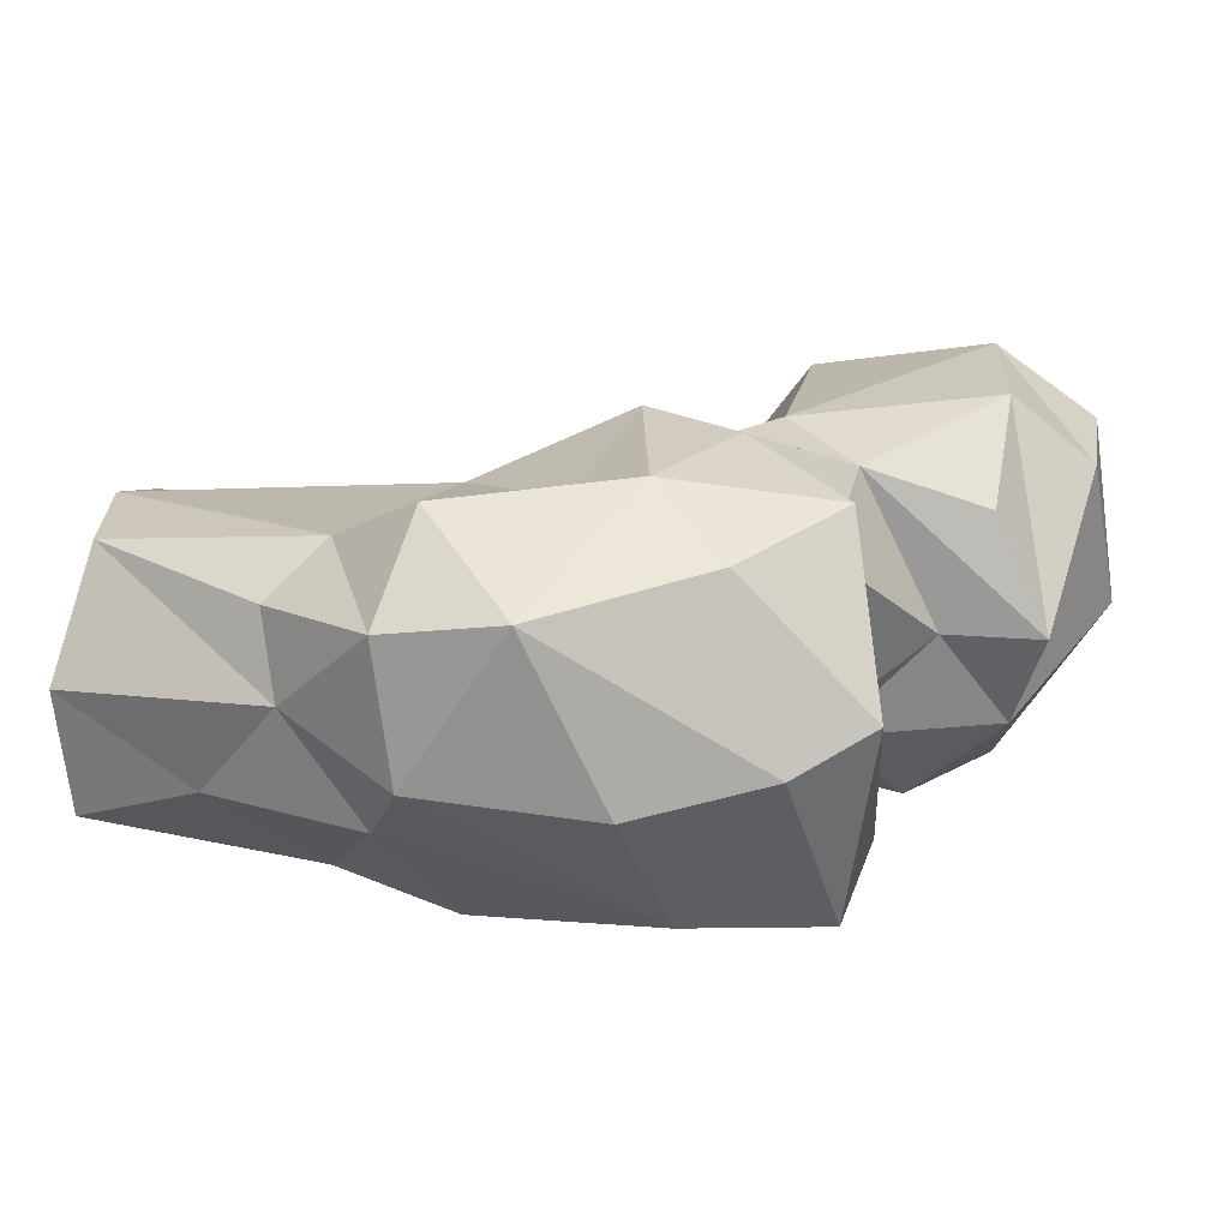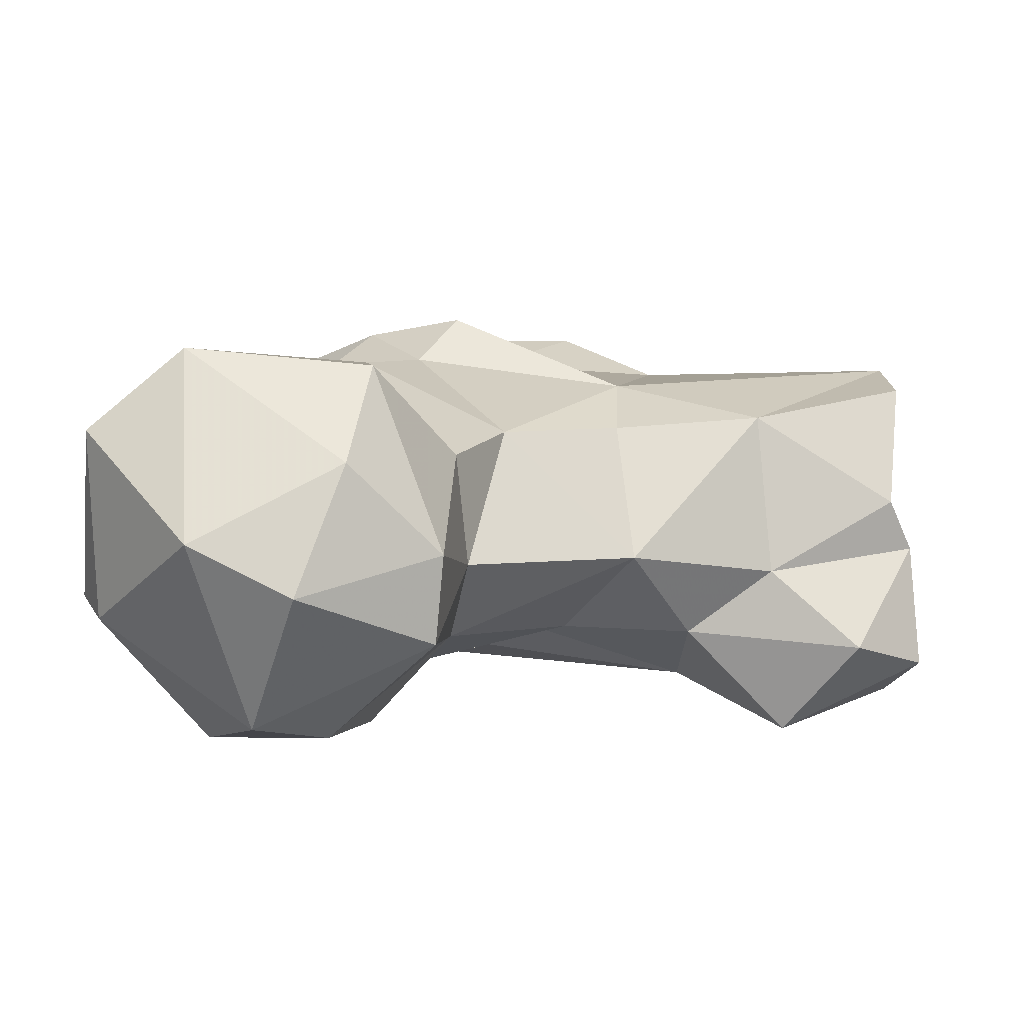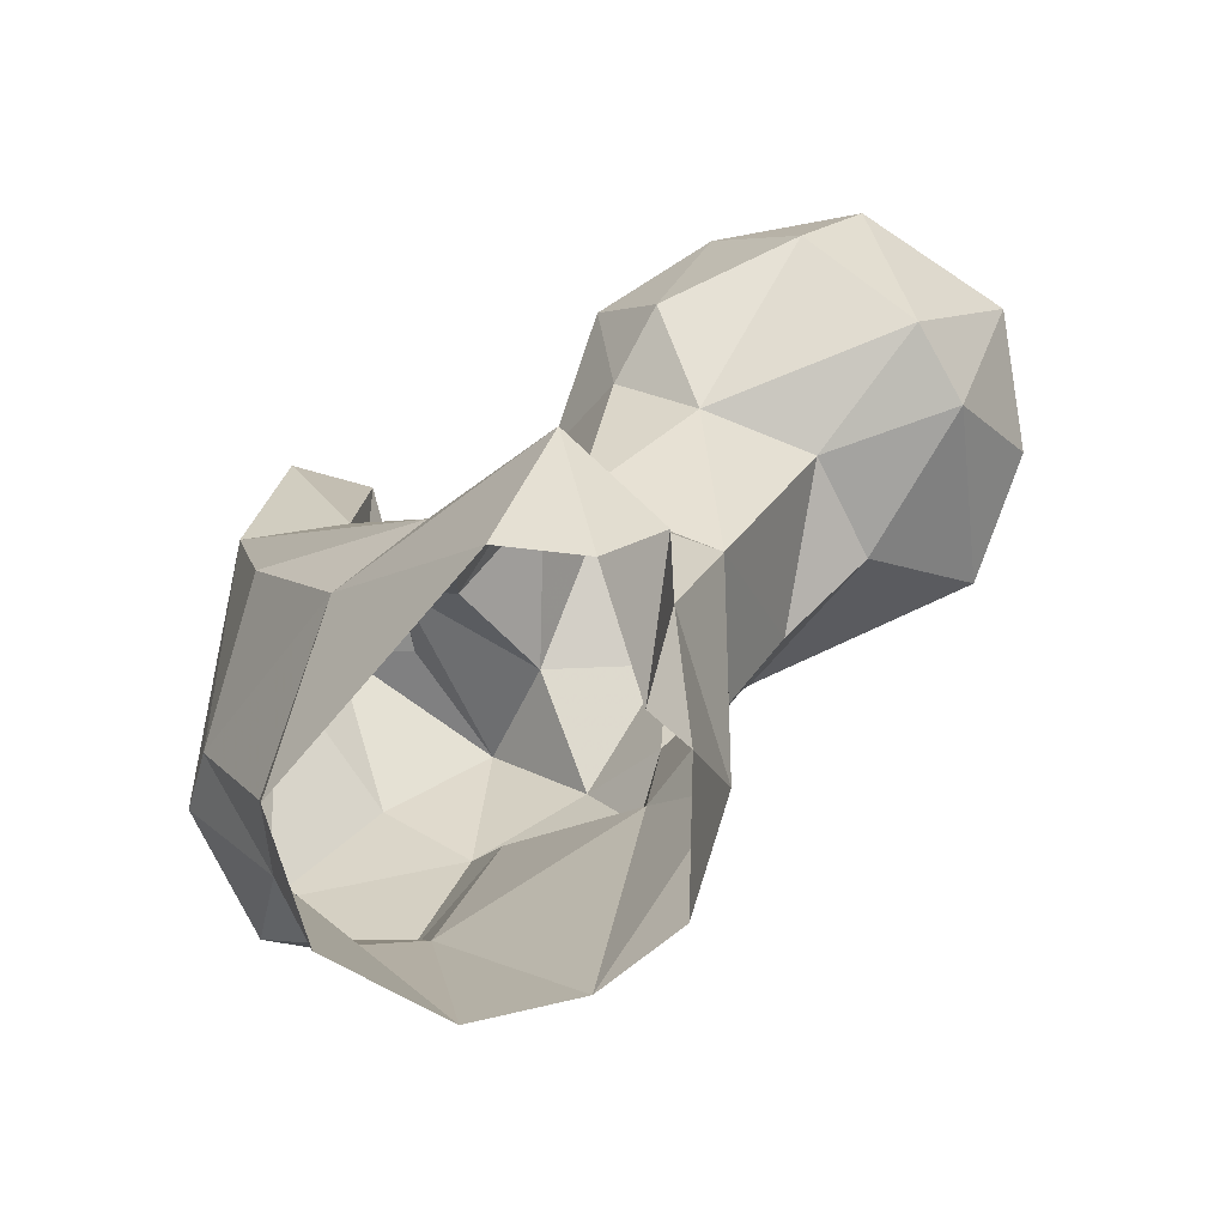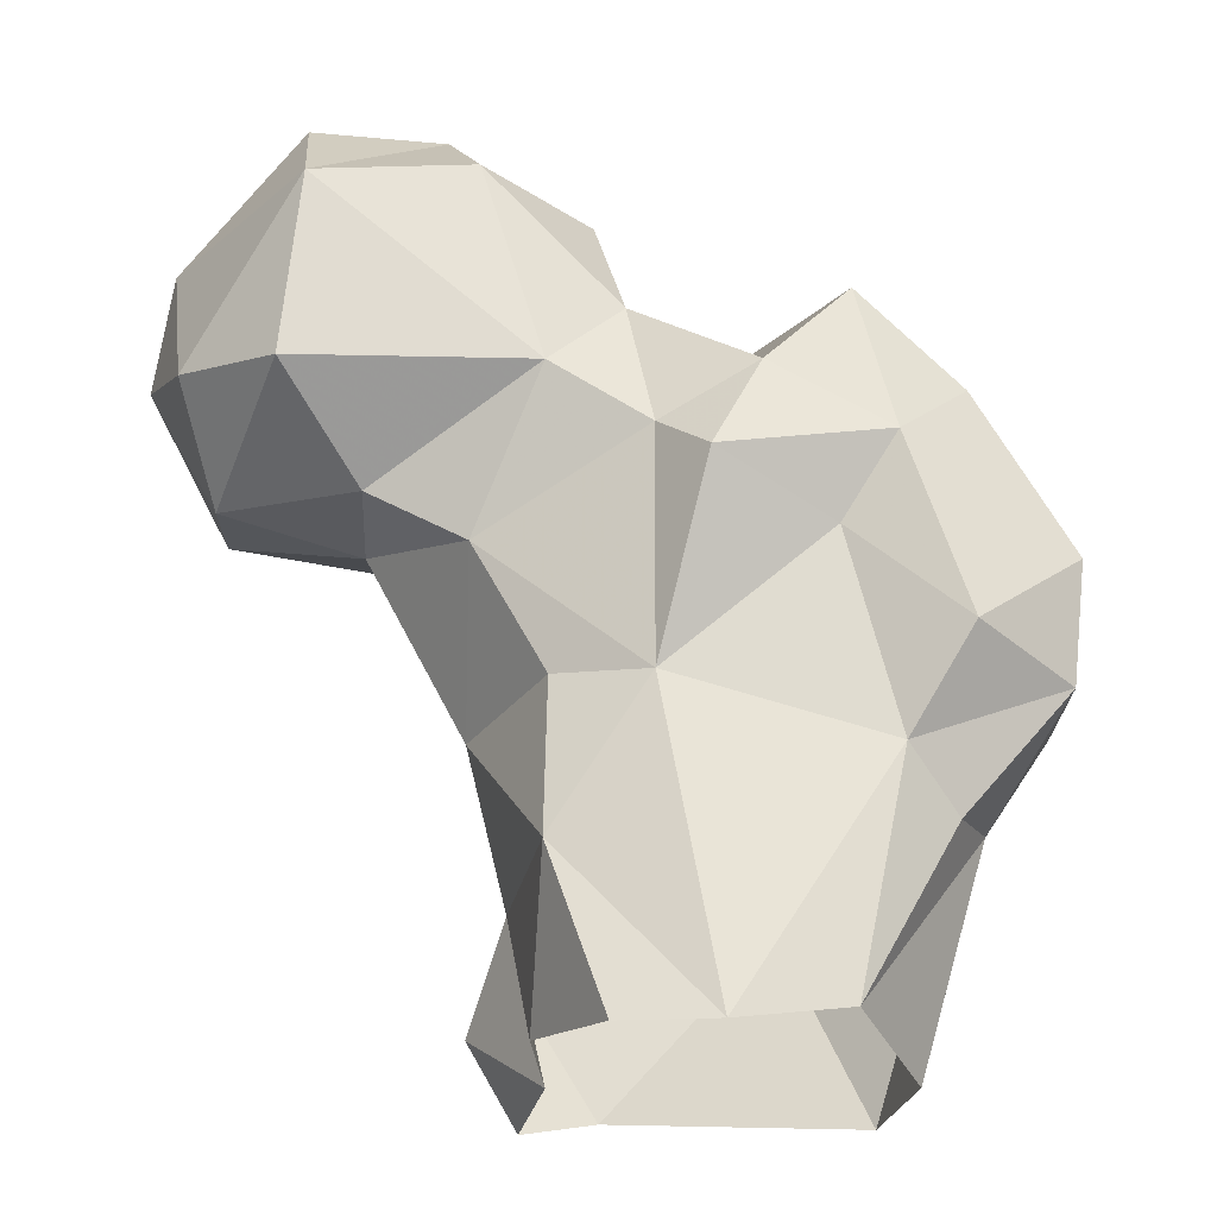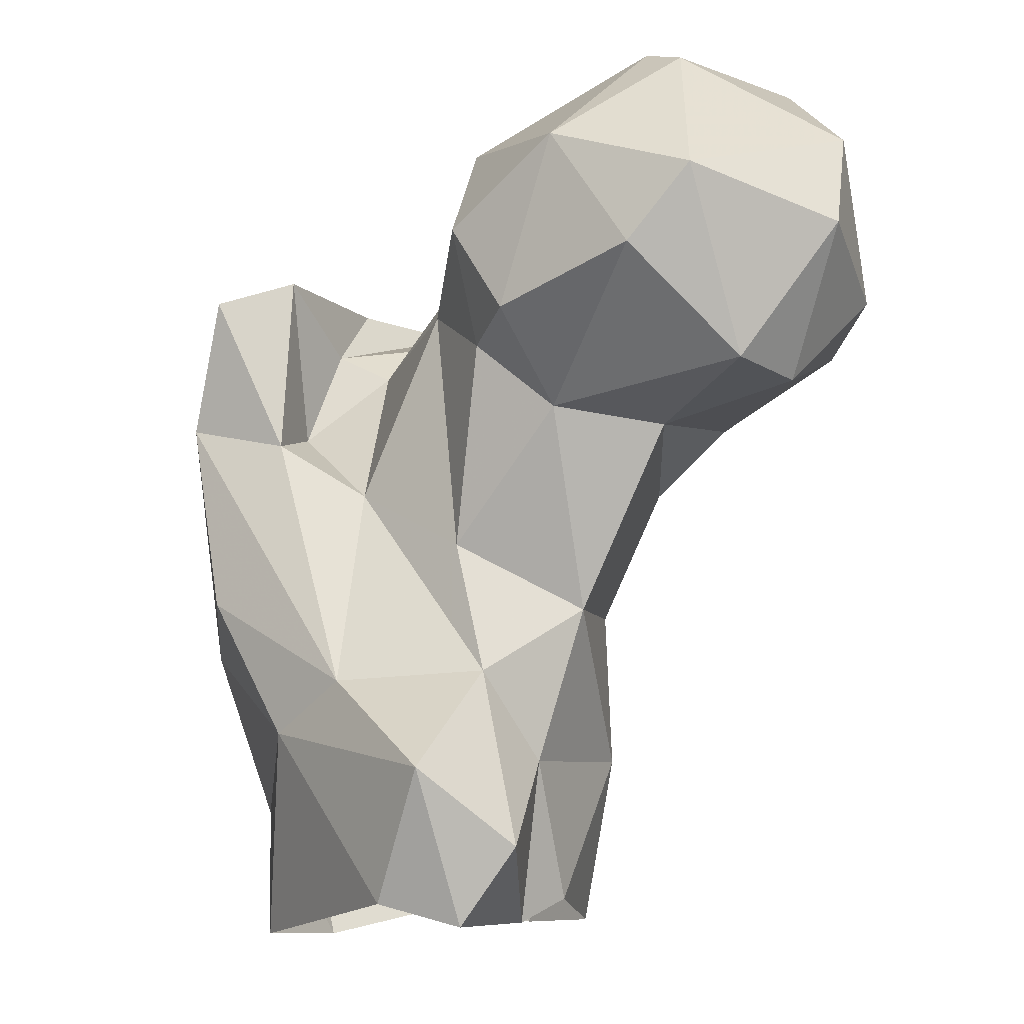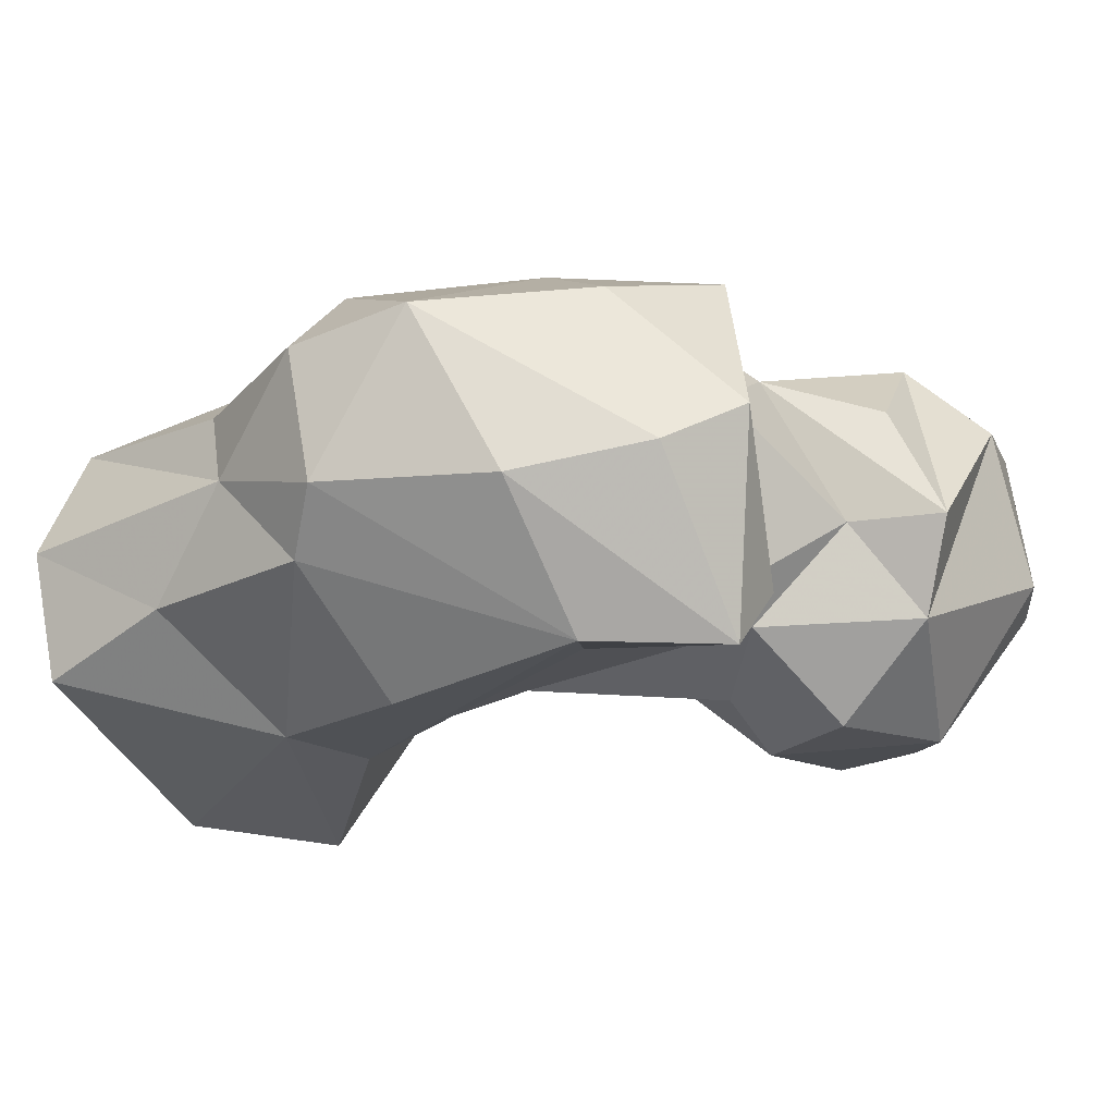
<metadata>
{"format":"obj","ext":"obj","renderer":"f3d","projection":"perspective","resolution":1024,"background":"white","views":[{"elev":-0.5,"azim":-79.2,"up":"+Y"},{"elev":21.5,"azim":85.1,"up":"+Y"},{"elev":-71.7,"azim":43.1,"up":"+Z"},{"elev":-27.2,"azim":-165.6,"up":"+Z"},{"elev":-9.0,"azim":55.1,"up":"+Z"},{"elev":-35.8,"azim":-71.6,"up":"+Y"}]}
</metadata>
<code>
v 79.22 176 0.05716
v 106.7 173.3 3.452
v 113 179.6 1.048
v 73.08 188.1 -0.117
v 107 191.7 1.43
v 117.2 183.8 9.379
v 76.01 202.1 3.036
v 106.8 197.6 4.011
v 86.66 207.1 1.259
v 96.81 207.9 1.619
v 89.39 170.9 22.18
v 74.09 178.6 14.06
v 66.1 186.7 23.89
v 114.9 172.7 17.42
v 111.1 191.1 18.76
v 103.1 207.2 19.53
v 67.07 195.8 22.13
v 98.85 172.8 27.5
v 70.75 202.1 27.64
v 92.46 208 34.63
v 111 183.8 28.29
v 66.84 175.6 32.44
v 114.4 194.8 35.28
v 103 206.4 36.03
v 56.18 193.1 35.18
v 75.43 205.6 48.51
v 81.44 167.1 37.13
v 93.89 179.1 49.15
v 60.27 179.3 36.37
v 106.8 183.1 42.4
v 63.42 204.7 37.7
v 110.2 208.9 49.7
v 54.5 193.9 48.07
v 85.95 172.7 55.47
v 118.6 187.7 56.52
v 76.1 166.8 58
v 61.66 177 55.34
v 85.48 214.6 53.43
v 91.43 211.6 58.34
v 124 198.6 54.82
v 102.7 183.2 68.69
v 69.26 207 57
v 120.6 210.1 55.79
v 81.52 178.7 57.39
v 113.1 181.5 63.36
v 65.76 180.5 69.47
v 86.21 187 64.94
v 137.4 205.4 58.19
v 139.6 196.4 59.22
v 101.3 214.6 64.86
v 125.4 222 64.65
v 81.3 183.3 68.02
v 63.71 198.9 64.95
v 81.07 211.6 63.59
v 97.87 187.1 71.95
v 121.3 178.9 65.69
v 73.5 204.7 74.61
v 81.37 166.7 72.36
v 136 184.4 70.45
v 137.8 215.9 67.86
v 85.1 174.5 75.11
v 145.8 204.7 73.5
v 94.78 209.3 72.79
v 85.03 200.1 71.1
v 115 177 75.19
v 141.5 188.4 78.26
v 127.7 180.8 83.41
v 68.95 185.2 77.48
v 107.4 217 86.55
v 75.63 190.5 75.08
v 122.9 223.7 84.16
v 101.1 193.2 79.87
v 141.9 209.3 84.08
v 108.6 184.4 86.23
v 99.09 205.1 85.48
v 102 192.7 90.4
v 130.2 196.5 94.12
v 124.1 196.6 96.11
v 125.8 215.9 94.55
v 112.9 210.2 94.78
f 78 79 80
f 73 79 77
f 71 80 79
f 69 76 80
f 67 77 78
f 65 67 74
f 63 72 76
f 72 74 76
f 41 74 72
f 51 71 60
f 63 75 69
f 62 73 66
f 61 70 68
f 50 69 71
f 63 76 75
f 63 64 72
f 57 68 70
f 41 65 74
f 69 80 71
f 52 57 70
f 52 70 61
f 50 71 51
f 50 63 69
f 54 57 64
f 53 68 57
f 41 45 65
f 46 58 68
f 49 62 66
f 47 64 52
f 71 79 73
f 47 55 64
f 46 68 53
f 34 61 58
f 12 22 13
f 39 63 50
f 39 54 63
f 35 59 56
f 33 46 53
f 41 55 47
f 60 73 62
f 9 16 10
f 35 49 59
f 35 40 49
f 44 52 61
f 32 39 50
f 7 13 17
f 26 42 38
f 52 64 57
f 32 43 40
f 30 35 45
f 66 77 67
f 18 34 36
f 31 33 42
f 26 31 42
f 33 53 42
f 66 73 77
f 20 26 38
f 45 56 65
f 23 32 40
f 18 36 27
f 30 45 41
f 43 51 48
f 20 39 32
f 42 57 54
f 48 51 60
f 38 42 54
f 38 54 39
f 54 64 63
f 29 36 37
f 29 37 33
f 20 32 24
f 9 20 16
f 67 78 74
f 43 50 51
f 13 25 17
f 23 35 30
f 25 29 33
f 35 56 45
f 74 80 76
f 33 37 46
f 1 2 11
f 18 28 34
f 34 44 61
f 40 43 48
f 11 18 27
f 56 67 65
f 25 33 31
f 21 23 30
f 19 25 31
f 19 26 20
f 34 58 36
f 7 19 9
f 4 12 13
f 13 29 25
f 17 25 19
f 21 30 28
f 36 58 37
f 41 72 55
f 23 40 35
f 6 21 14
f 15 23 21
f 11 14 18
f 11 27 22
f 49 66 59
f 40 48 49
f 58 61 68
f 28 47 44
f 59 66 67
f 2 3 14
f 74 78 80
f 14 21 18
f 18 21 28
f 48 60 62
f 16 20 24
f 28 41 47
f 15 16 23
f 37 58 46
f 56 59 67
f 4 13 7
f 3 5 6
f 16 24 23
f 6 15 21
f 42 53 57
f 2 14 11
f 8 16 15
f 28 30 41
f 13 22 29
f 23 24 32
f 55 72 64
f 22 36 29
f 7 17 19
f 1 12 4
f 44 47 52
f 77 79 78
f 1 11 12
f 11 22 12
f 9 19 20
f 28 44 34
f 22 27 36
f 19 31 26
f 5 15 6
f 5 8 15
f 32 50 43
f 48 62 49
f 60 71 73
f 3 6 14
f 20 38 39
f 69 75 76
f 8 10 16

</code>
